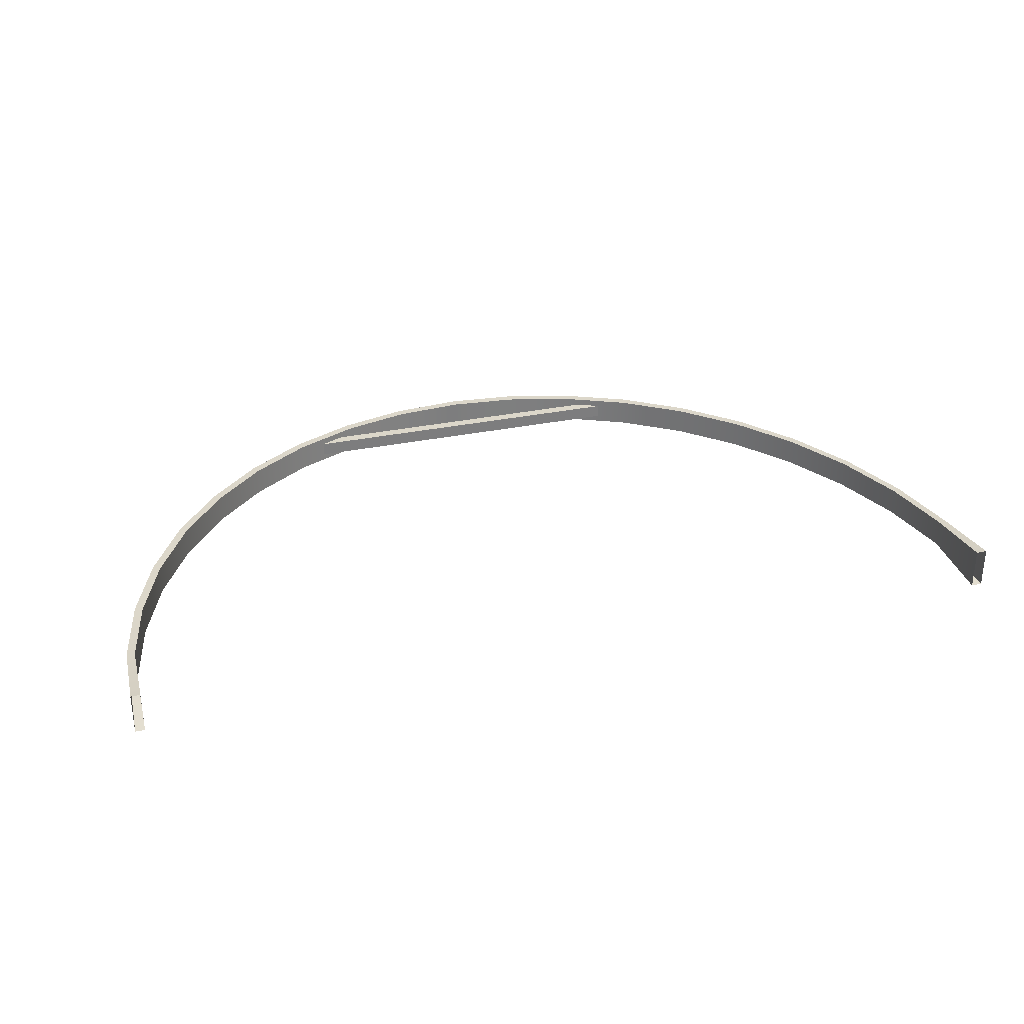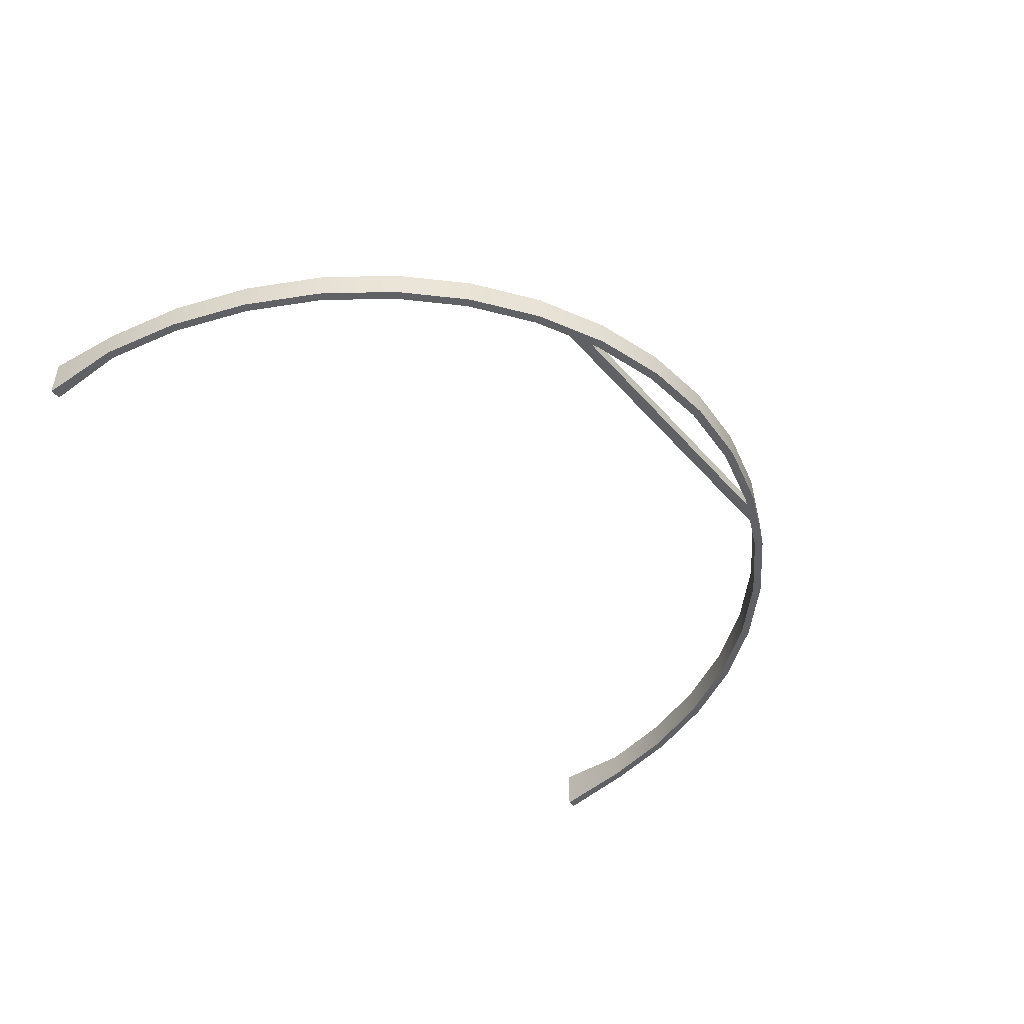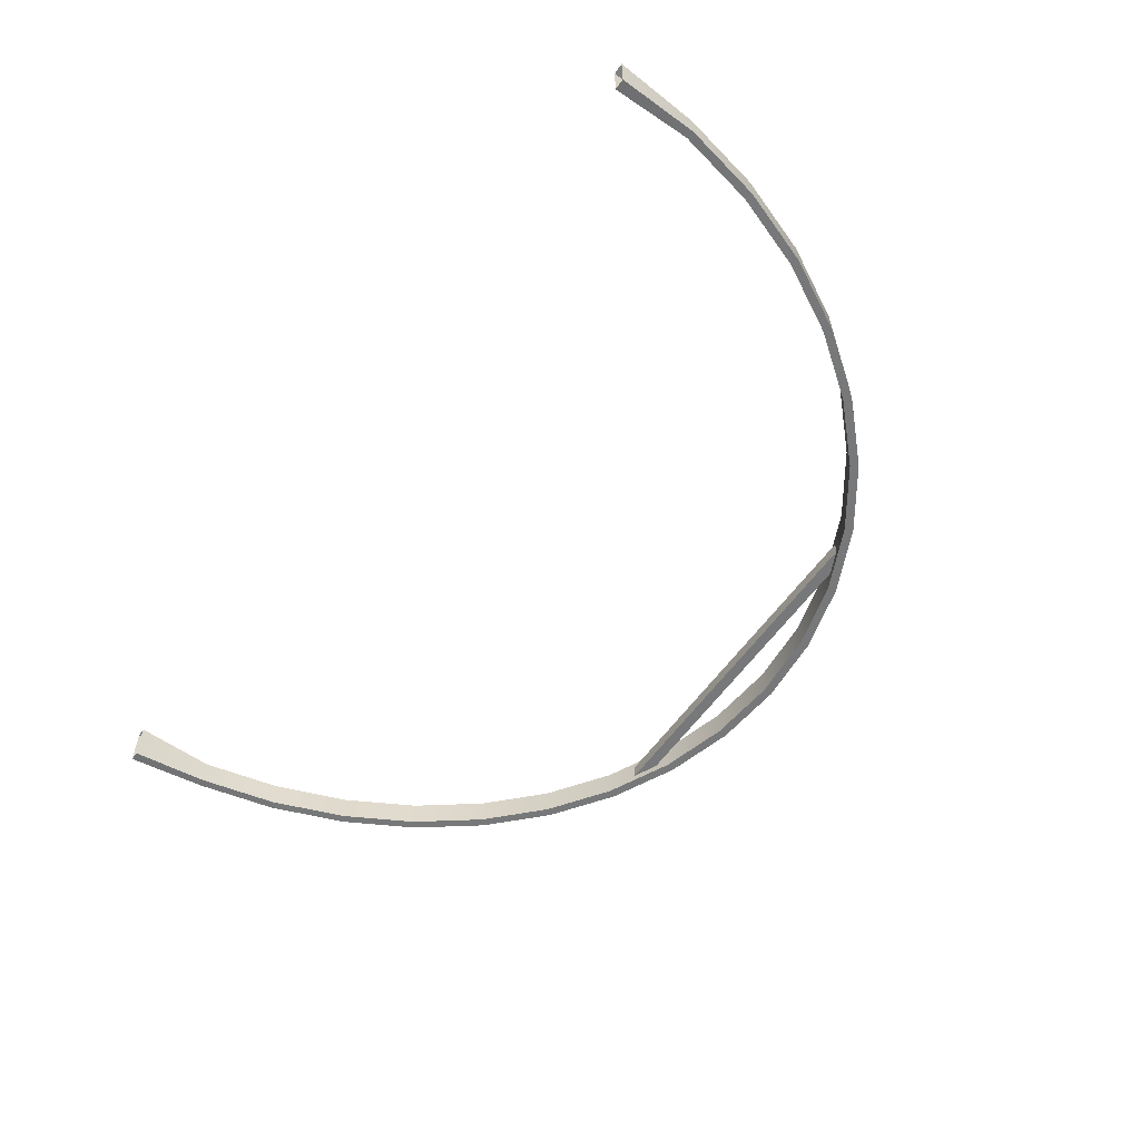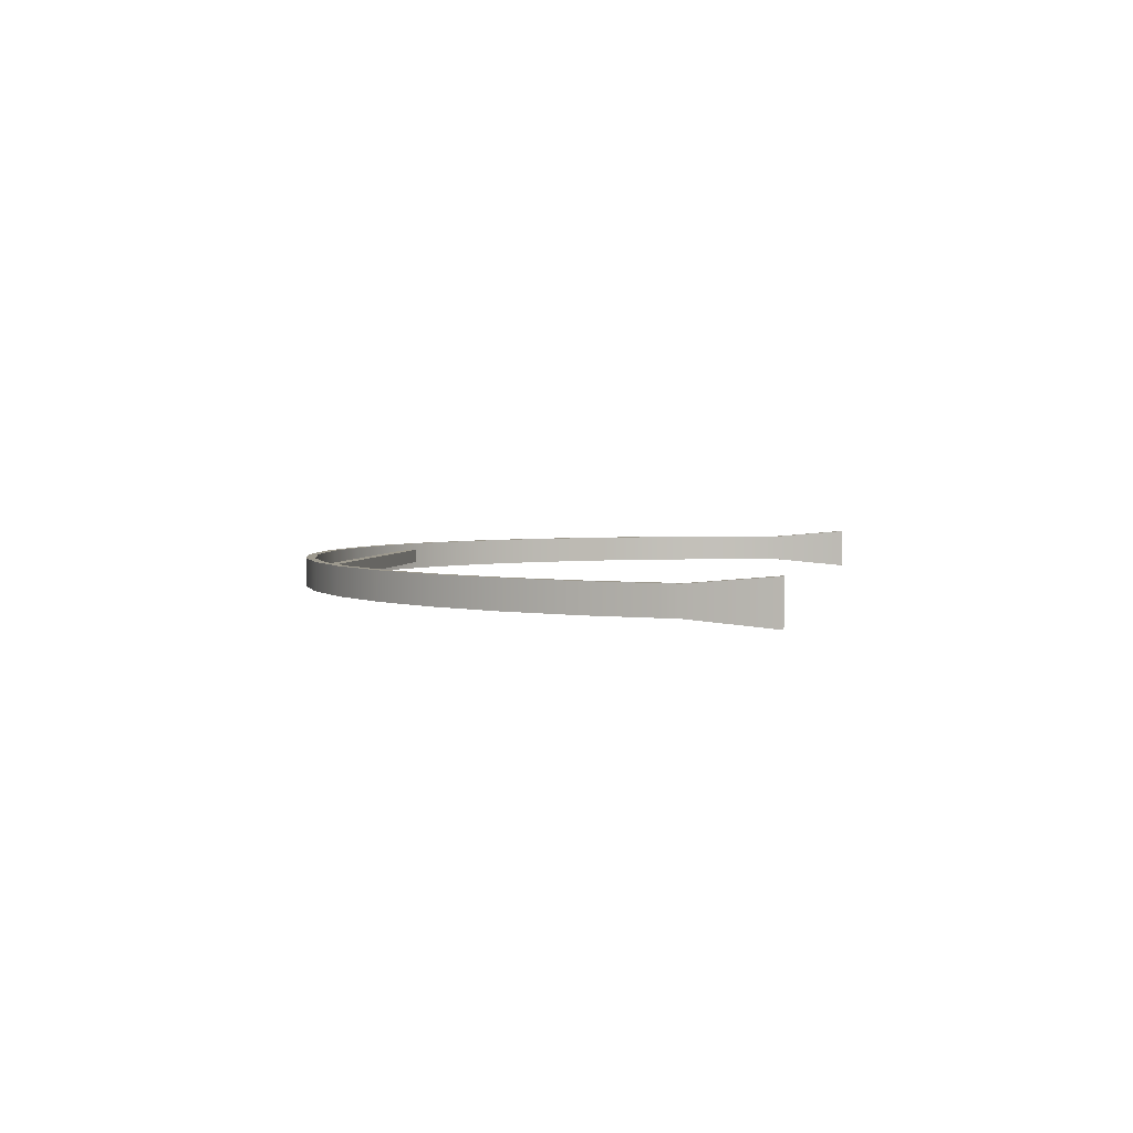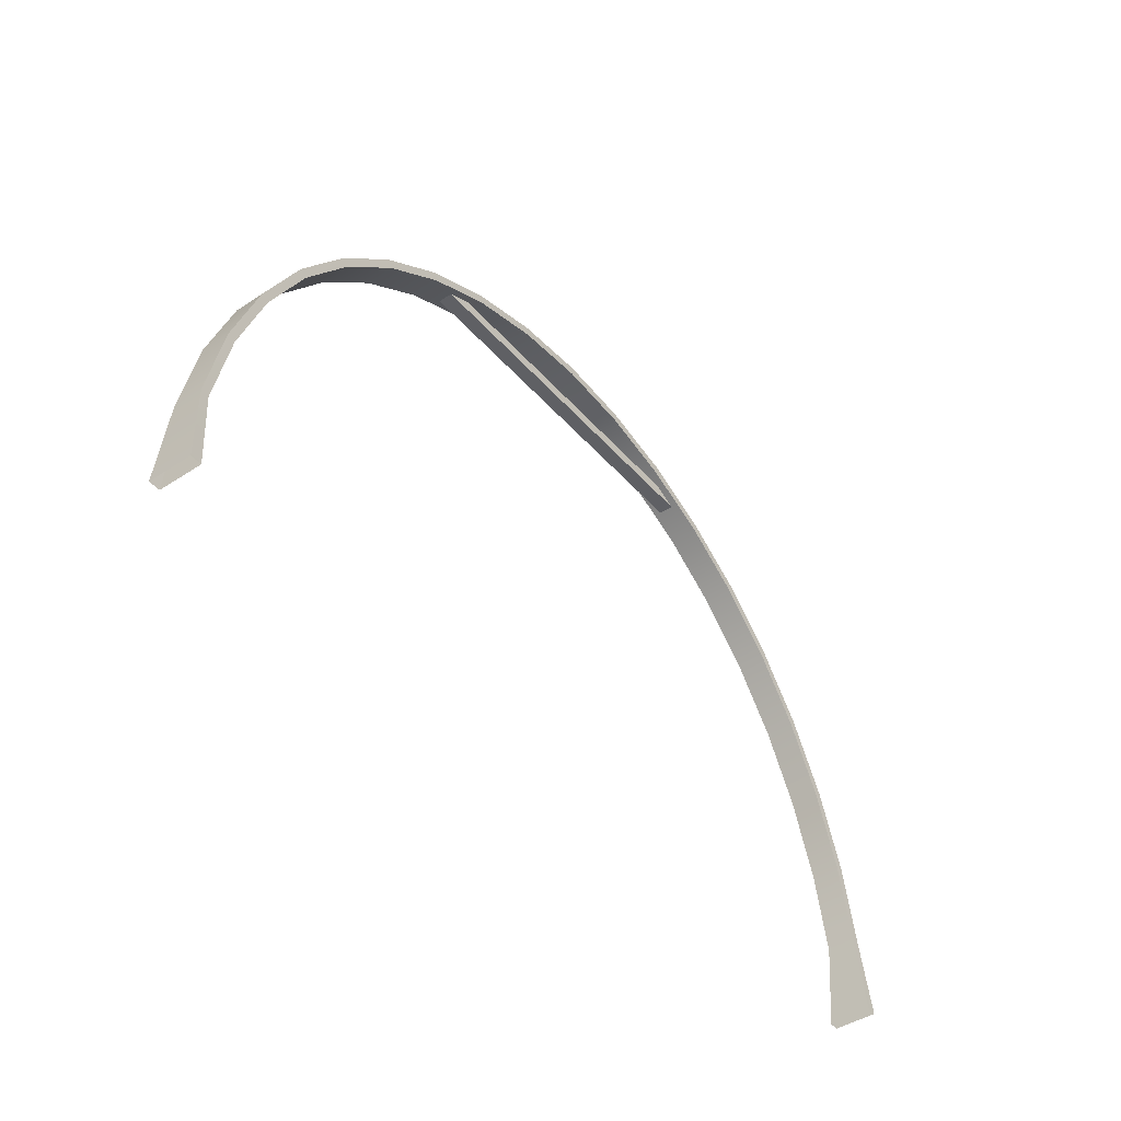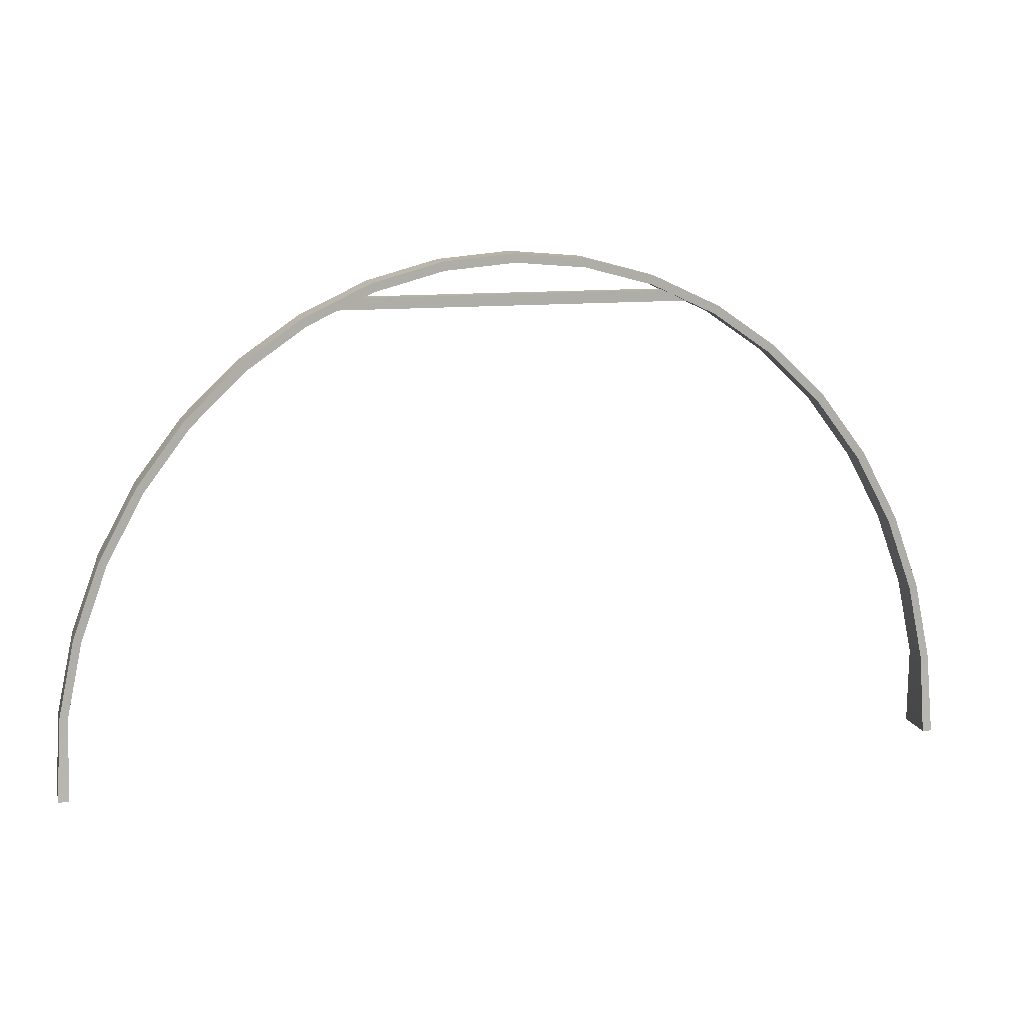
<metadata>
{"format":"obj","ext":"obj","renderer":"f3d","projection":"perspective","resolution":1024,"background":"white","views":[{"elev":30.8,"azim":-16.6,"up":"+Z"},{"elev":-46.7,"azim":128.6,"up":"+Z"},{"elev":-57.3,"azim":55.4,"up":"+Z"},{"elev":3.3,"azim":-79.2,"up":"+Z"},{"elev":-44.2,"azim":127.8,"up":"+Y"},{"elev":12.5,"azim":166.2,"up":"+Y"}]}
</metadata>
<code>
g exterior_arch1_COL
v 15.18 2.721 -0.4748
v 15.25 -1.807e-15 0.717
v 15.25 1.807e-15 -0.717
v 15.18 2.721 0.4748
v 14.61 5.376 -0.4748
v 14.61 5.376 0.4748
v 13.69 7.898 -0.4748
v 13.69 7.898 0.4748
v 12.43 10.23 -0.4748
v 12.43 10.23 0.4748
v 10.86 12.3 -0.4748
v 10.86 12.3 0.4748
v 9.031 14.07 -0.4748
v 9.031 14.07 0.4748
v 6.976 15.5 -0.4748
v 6.976 15.5 0.4748
v 4.748 16.54 -0.4748
v 4.748 16.54 0.4748
v 2.404 17.18 -0.4748
v 2.404 17.18 0.4748
v -1.193e-06 17.4 -0.4748
v -1.193e-06 17.4 0.4748
v -2.404 17.18 -0.4748
v -2.404 17.18 0.4748
v -4.748 16.54 -0.4748
v -4.748 16.54 0.4748
v -6.976 15.5 -0.4748
v -6.976 15.5 0.4748
v -9.031 14.07 -0.4748
v -9.031 14.07 0.4748
v -10.86 12.3 -0.4748
v -10.86 12.3 0.4748
v -12.43 10.23 -0.4748
v -12.43 10.23 0.4748
v -13.69 7.898 -0.4748
v -13.69 7.898 0.4748
v -14.61 5.376 -0.4748
v -14.61 5.376 0.4748
v -15.18 2.721 -0.4748
v -15.18 2.721 0.4748
v -15.27 -2.364e-06 -0.717
v -15.27 -2.364e-06 0.717
v -5.665 16.33 0.2383
v -5.665 16.33 -0.2383
v 5.665 16.33 -0.2383
v 5.665 16.33 0.2383
v 15.18 2.721 0.4748
v 15.62 -1.807e-15 0.717
v 15.25 -1.807e-15 0.717
v 15.45 2.77 0.4748
v 14.61 5.376 0.4748
v 14.87 5.472 0.4748
v 13.69 7.898 0.4748
v 13.93 8.038 0.4748
v 12.43 10.23 0.4748
v 12.65 10.41 0.4748
v 10.86 12.3 0.4748
v 11.06 12.52 0.4748
v 9.031 14.07 0.4748
v 9.192 14.32 0.4748
v 6.976 15.5 0.4748
v 7.1 15.78 0.4748
v 4.748 16.54 0.4748
v 4.833 16.84 0.4748
v 2.404 17.18 0.4748
v 2.446 17.49 0.4748
v -1.193e-06 17.4 0.4748
v -2.535e-06 17.71 0.4748
v -2.404 17.18 0.4748
v -2.446 17.49 0.4748
v -4.748 16.54 0.4748
v -4.833 16.84 0.4748
v -6.976 15.5 0.4748
v -7.1 15.78 0.4748
v -9.031 14.07 0.4748
v -9.192 14.32 0.4748
v -10.86 12.3 0.4748
v -11.06 12.52 0.4748
v -12.43 10.23 0.4748
v -12.65 10.41 0.4748
v -13.69 7.898 0.4748
v -13.93 8.038 0.4748
v -14.61 5.376 0.4748
v -14.87 5.472 0.4748
v -15.18 2.721 0.4748
v -15.45 2.77 0.4748
v -15.27 -2.364e-06 0.717
v -15.59 -5.572e-06 0.717
v -6.118 15.95 0.2383
v -5.665 16.33 0.2383
v 5.665 16.33 0.2383
v 6.118 15.95 0.2383
v 15.45 2.77 0.4748
v 15.62 1.807e-15 -0.717
v 15.62 -1.807e-15 0.717
v 15.45 2.77 -0.4748
v 14.87 5.472 0.4748
v 14.87 5.472 -0.4748
v 13.93 8.038 0.4748
v 13.93 8.038 -0.4748
v 12.65 10.41 0.4748
v 12.65 10.41 -0.4748
v 11.06 12.52 0.4748
v 11.06 12.52 -0.4748
v 9.192 14.32 0.4748
v 9.192 14.32 -0.4748
v 7.1 15.78 0.4748
v 7.1 15.78 -0.4748
v 4.833 16.84 0.4748
v 4.833 16.84 -0.4748
v 2.446 17.49 0.4748
v 2.446 17.49 -0.4748
v -2.535e-06 17.71 0.4748
v -2.535e-06 17.71 -0.4748
v -2.446 17.49 0.4748
v -2.446 17.49 -0.4748
v -4.833 16.84 0.4748
v -4.833 16.84 -0.4748
v -7.1 15.78 0.4748
v -7.1 15.78 -0.4748
v -9.192 14.32 0.4748
v -9.192 14.32 -0.4748
v -11.06 12.52 0.4748
v -11.06 12.52 -0.4748
v -12.65 10.41 0.4748
v -12.65 10.41 -0.4748
v -13.93 8.038 0.4748
v -13.93 8.038 -0.4748
v -14.87 5.472 0.4748
v -14.87 5.472 -0.4748
v -15.45 2.77 0.4748
v -15.45 2.77 -0.4748
v -15.59 -5.572e-06 0.717
v -15.59 -5.572e-06 -0.717
v -6.118 15.95 -0.2383
v -6.118 15.95 0.2383
v 6.118 15.95 0.2383
v 6.118 15.95 -0.2383
v 15.45 2.77 -0.4748
v 15.25 1.807e-15 -0.717
v 15.62 1.807e-15 -0.717
v 15.18 2.721 -0.4748
v 14.87 5.472 -0.4748
v 14.61 5.376 -0.4748
v 13.93 8.038 -0.4748
v 13.69 7.898 -0.4748
v 12.65 10.41 -0.4748
v 12.43 10.23 -0.4748
v 11.06 12.52 -0.4748
v 10.86 12.3 -0.4748
v 9.192 14.32 -0.4748
v 9.031 14.07 -0.4748
v 7.1 15.78 -0.4748
v 6.976 15.5 -0.4748
v 4.833 16.84 -0.4748
v 4.748 16.54 -0.4748
v 2.446 17.49 -0.4748
v 2.404 17.18 -0.4748
v -2.535e-06 17.71 -0.4748
v -1.193e-06 17.4 -0.4748
v -2.446 17.49 -0.4748
v -2.404 17.18 -0.4748
v -4.833 16.84 -0.4748
v -4.748 16.54 -0.4748
v -7.1 15.78 -0.4748
v -6.976 15.5 -0.4748
v -9.192 14.32 -0.4748
v -9.031 14.07 -0.4748
v -11.06 12.52 -0.4748
v -10.86 12.3 -0.4748
v -12.65 10.41 -0.4748
v -12.43 10.23 -0.4748
v -13.93 8.038 -0.4748
v -13.69 7.898 -0.4748
v -14.87 5.472 -0.4748
v -14.61 5.376 -0.4748
v -15.45 2.77 -0.4748
v -15.18 2.721 -0.4748
v -15.59 -5.572e-06 -0.717
v -15.27 -2.364e-06 -0.717
v -5.665 16.33 -0.2383
v -6.118 15.95 -0.2383
v 6.118 15.95 -0.2383
v 5.665 16.33 -0.2383
g exterior_arch1_COL_0
f 3 2 1
f 2 4 1
f 1 4 5
f 4 6 5
f 5 6 7
f 6 8 7
f 7 8 9
f 8 10 9
f 9 10 11
f 10 12 11
f 11 12 13
f 12 14 13
f 13 14 15
f 14 16 15
f 15 16 17
f 16 18 17
f 17 18 19
f 18 20 19
f 19 20 21
f 20 22 21
f 21 22 23
f 22 24 23
f 23 24 25
f 24 26 25
f 25 26 27
f 26 28 27
f 27 28 29
f 28 30 29
f 29 30 31
f 30 32 31
f 31 32 33
f 32 34 33
f 33 34 35
f 34 36 35
f 35 36 37
f 36 38 37
f 37 38 39
f 38 40 39
f 39 40 41
f 40 42 41
f 45 44 43
f 46 45 43
f 49 48 47
f 48 50 47
f 47 50 51
f 50 52 51
f 51 52 53
f 52 54 53
f 53 54 55
f 54 56 55
f 55 56 57
f 56 58 57
f 57 58 59
f 58 60 59
f 59 60 61
f 60 62 61
f 61 62 63
f 62 64 63
f 63 64 65
f 64 66 65
f 65 66 67
f 66 68 67
f 67 68 69
f 68 70 69
f 69 70 71
f 70 72 71
f 71 72 73
f 72 74 73
f 73 74 75
f 74 76 75
f 75 76 77
f 76 78 77
f 77 78 79
f 78 80 79
f 79 80 81
f 80 82 81
f 81 82 83
f 82 84 83
f 83 84 85
f 84 86 85
f 85 86 87
f 86 88 87
f 91 90 89
f 92 91 89
f 95 94 93
f 94 96 93
f 93 96 97
f 96 98 97
f 97 98 99
f 98 100 99
f 99 100 101
f 100 102 101
f 101 102 103
f 102 104 103
f 103 104 105
f 104 106 105
f 105 106 107
f 106 108 107
f 107 108 109
f 108 110 109
f 109 110 111
f 110 112 111
f 111 112 113
f 112 114 113
f 113 114 115
f 114 116 115
f 115 116 117
f 116 118 117
f 117 118 119
f 118 120 119
f 119 120 121
f 120 122 121
f 121 122 123
f 122 124 123
f 123 124 125
f 124 126 125
f 125 126 127
f 126 128 127
f 127 128 129
f 128 130 129
f 129 130 131
f 130 132 131
f 131 132 133
f 132 134 133
f 137 136 135
f 138 137 135
f 141 140 139
f 140 142 139
f 139 142 143
f 142 144 143
f 143 144 145
f 144 146 145
f 145 146 147
f 146 148 147
f 147 148 149
f 148 150 149
f 149 150 151
f 150 152 151
f 151 152 153
f 152 154 153
f 153 154 155
f 154 156 155
f 155 156 157
f 156 158 157
f 157 158 159
f 158 160 159
f 159 160 161
f 160 162 161
f 161 162 163
f 162 164 163
f 163 164 165
f 164 166 165
f 165 166 167
f 166 168 167
f 167 168 169
f 168 170 169
f 169 170 171
f 170 172 171
f 171 172 173
f 172 174 173
f 173 174 175
f 174 176 175
f 175 176 177
f 176 178 177
f 177 178 179
f 178 180 179
f 183 182 181
f 184 183 181

</code>
